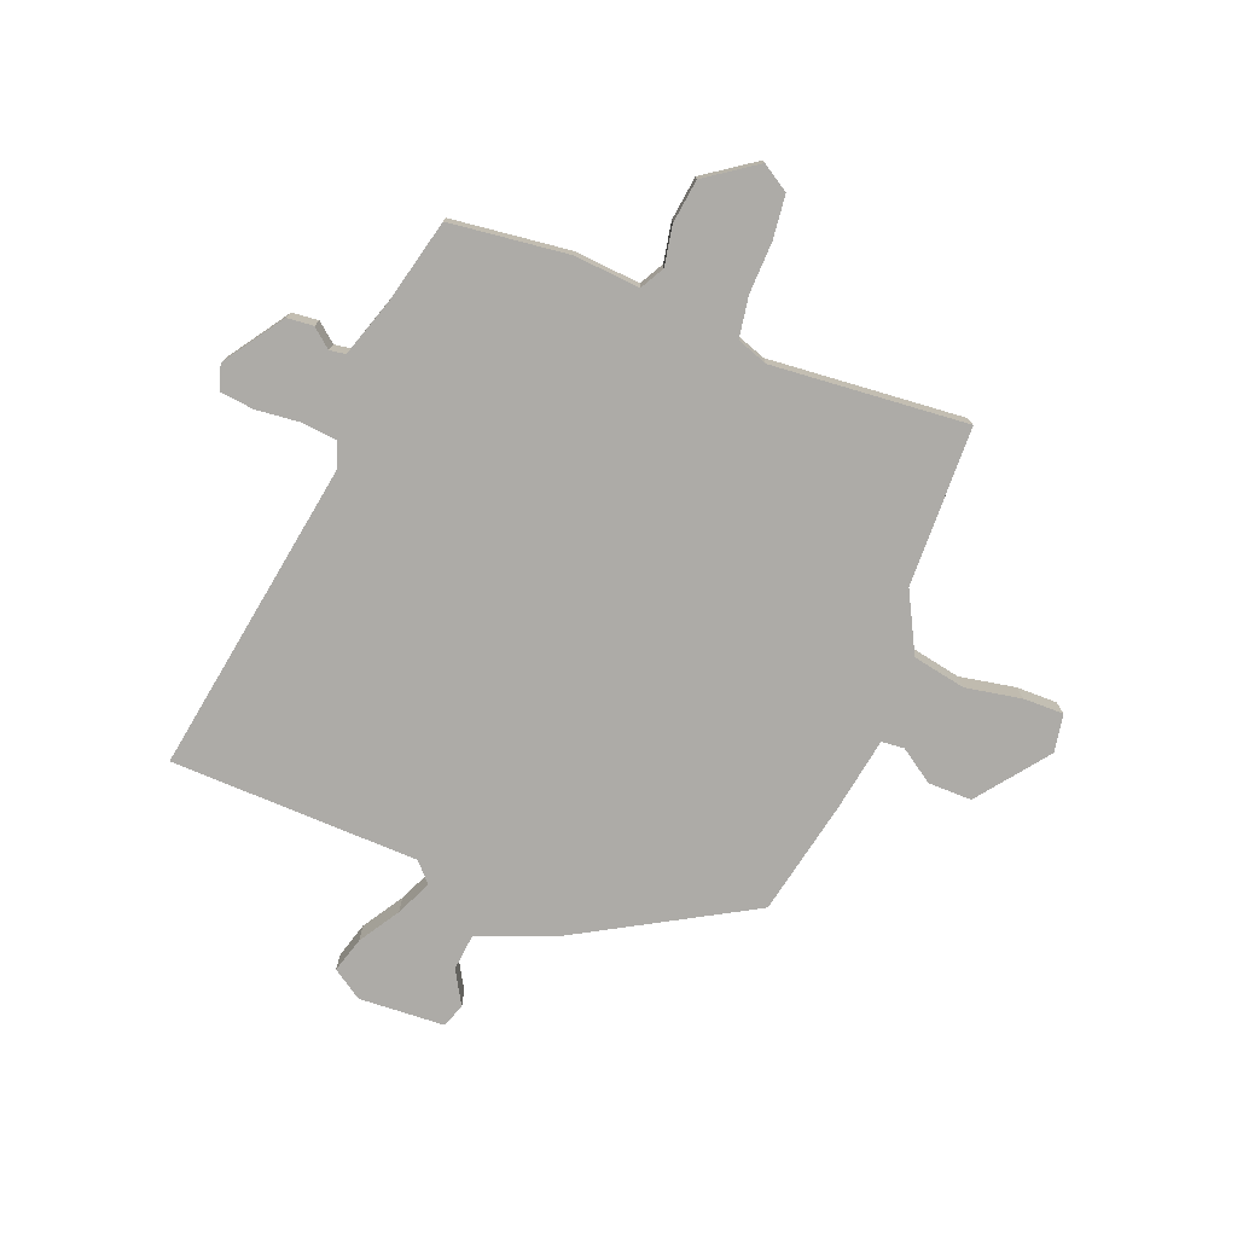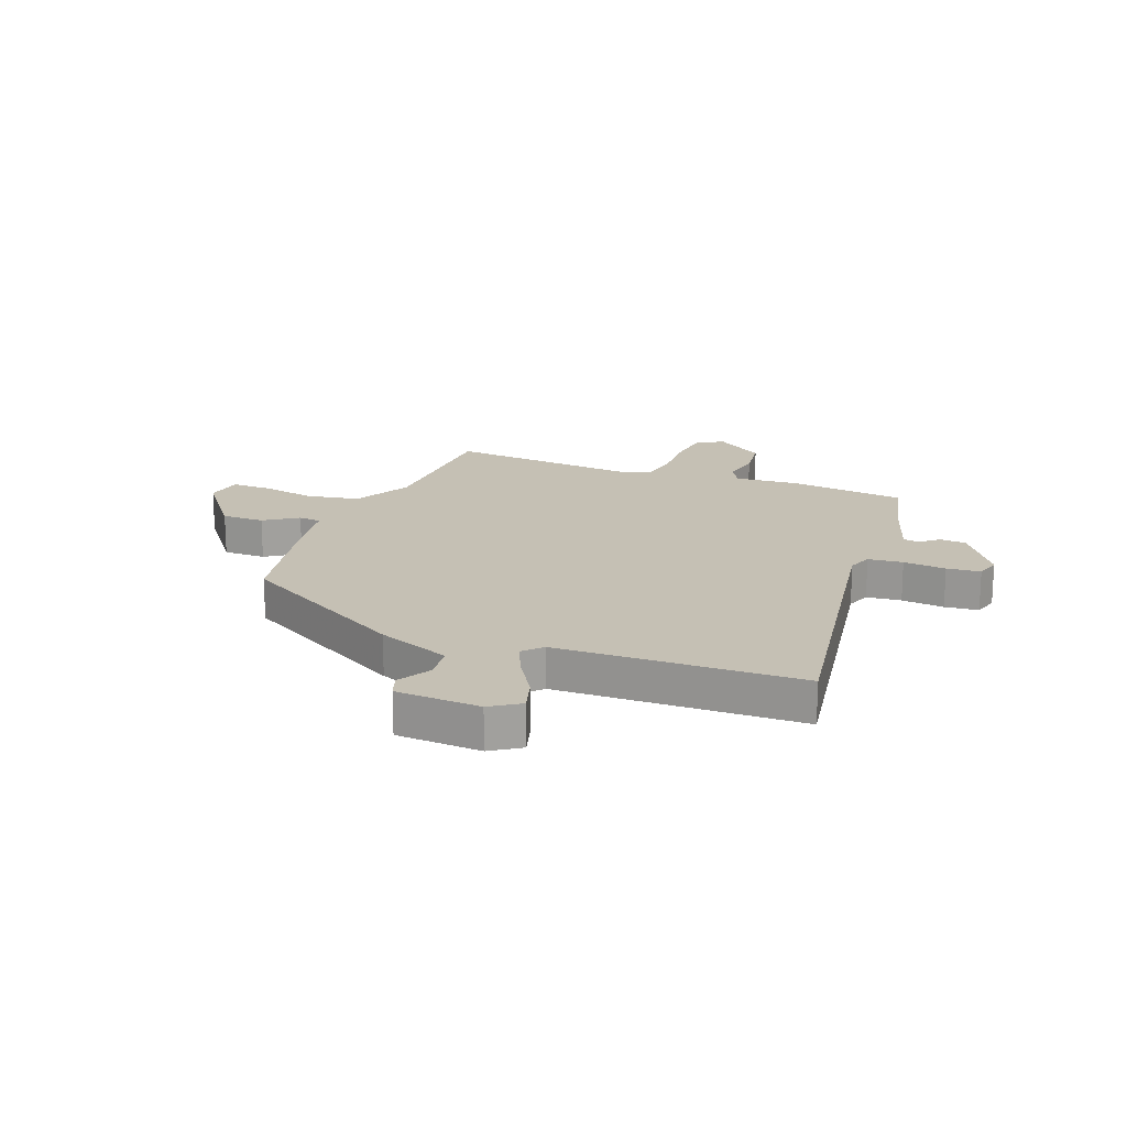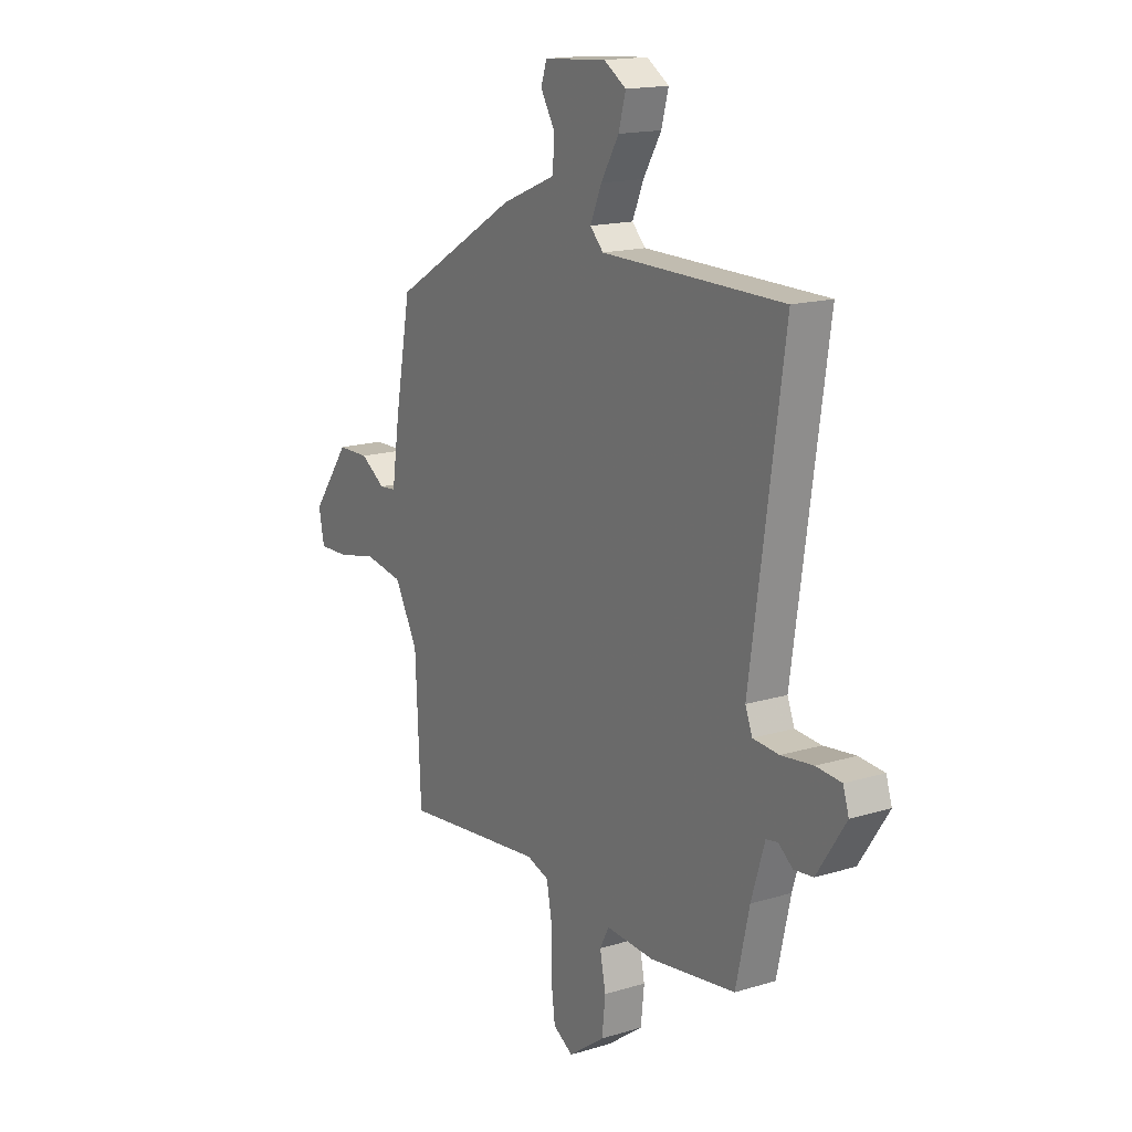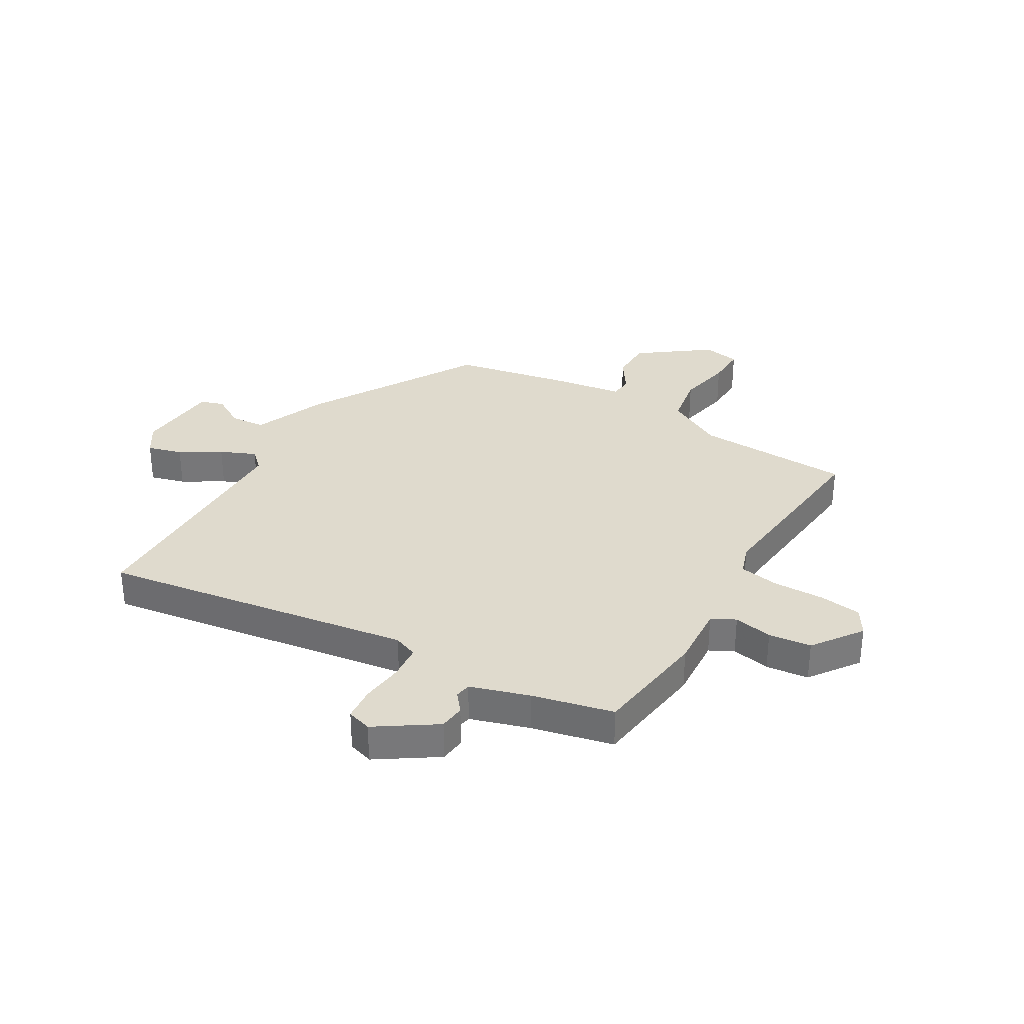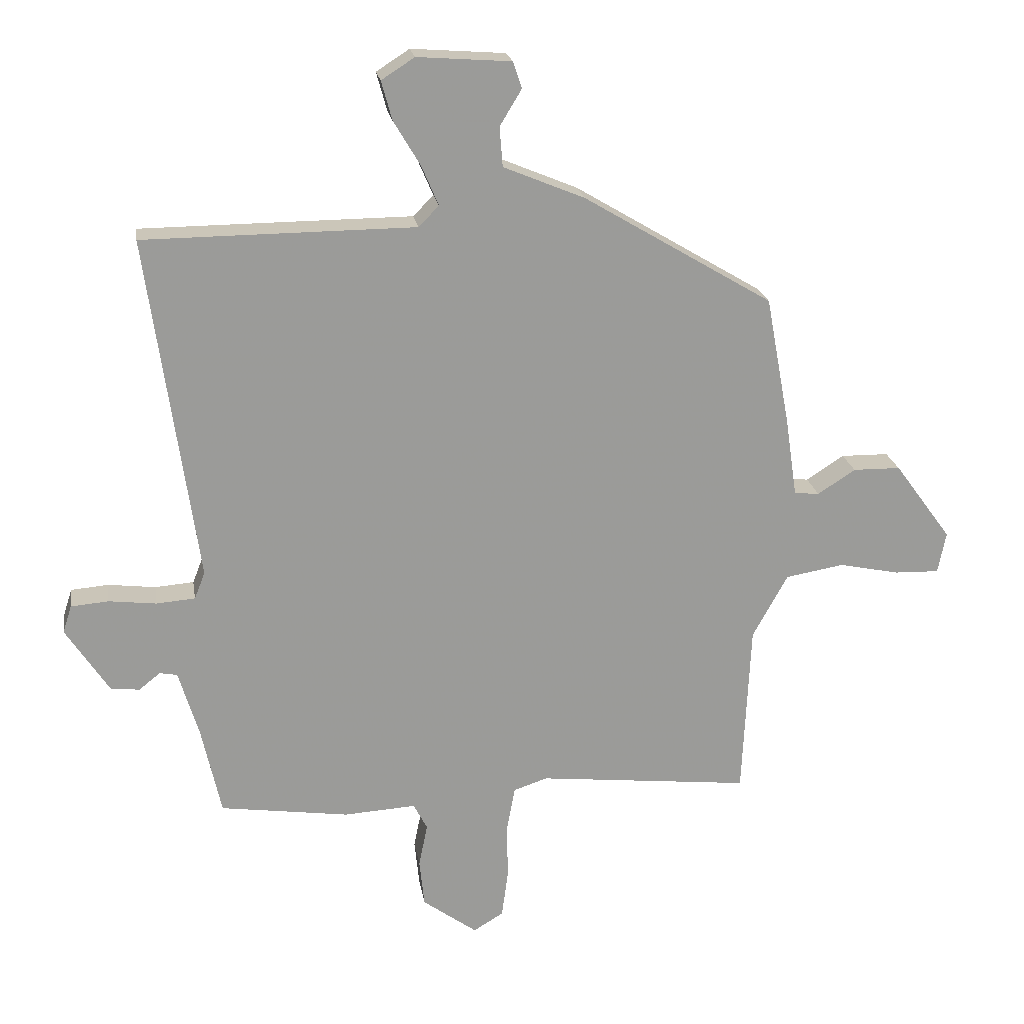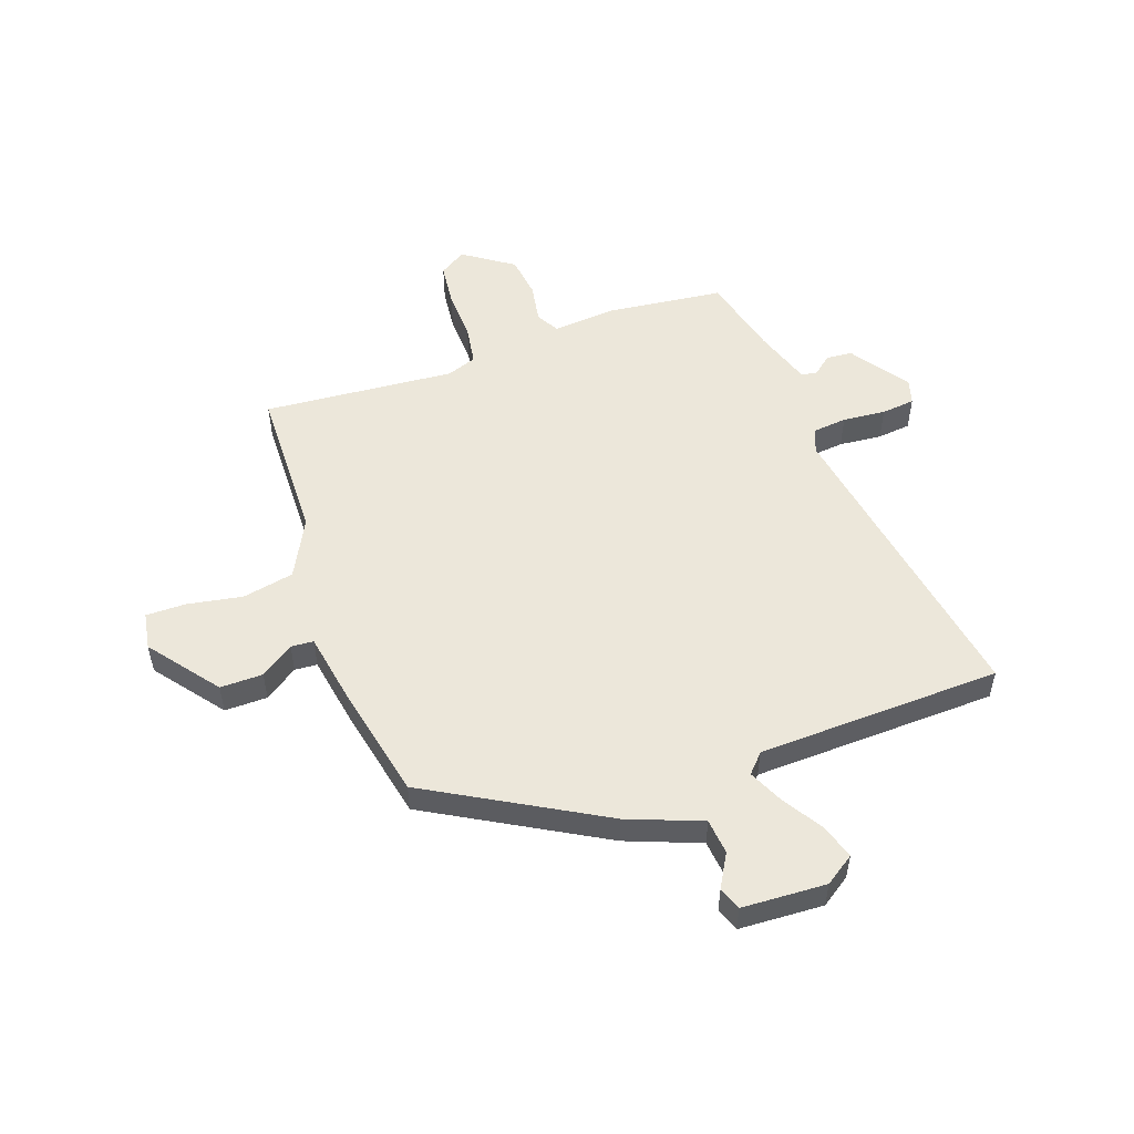
<metadata>
{"format":"obj","ext":"obj","renderer":"f3d","projection":"perspective","resolution":1024,"background":"white","views":[{"elev":-76.4,"azim":157.5,"up":"+Y"},{"elev":18.4,"azim":20.1,"up":"+Y"},{"elev":16.2,"azim":57.9,"up":"+Z"},{"elev":32.8,"azim":120.1,"up":"+Y"},{"elev":20.8,"azim":171.0,"up":"+Z"},{"elev":53.0,"azim":-20.9,"up":"+Y"}]}
</metadata>
<code>
v 0.533 0.07 0.49
v 0.454 0.07 -0.064
v 0.471 0.07 -0.107
v 0.533 0.07 -0.112
v 0.609 0.07 -0.103
v 0.669 0.07 -0.108
v 0.683 0.07 -0.152
v 0.614 0.07 -0.257
v 0.568 0.07 -0.262
v 0.534 0.07 -0.235
v 0.506 0.07 -0.24
v 0.474 0.07 -0.345
v 0.442 0.07 -0.489
v 0.236 0.07 -0.518
v 0.121 0.07 -0.511
v 0.099 0.07 -0.553
v 0.113 0.07 -0.622
v 0.105 0.07 -0.698
v 0.018 0.07 -0.761
v -0.03 0.07 -0.732
v -0.04 0.07 -0.656
v -0.039 0.07 -0.566
v -0.052 0.07 -0.495
v -0.106 0.07 -0.477
v -0.446 0.07 -0.513
v -0.459 0.07 -0.235
v -0.515 0.07 -0.133
v -0.608 0.07 -0.117
v -0.705 0.07 -0.137
v -0.776 0.07 -0.139
v -0.789 0.07 -0.073
v -0.698 0.07 0.051
v -0.622 0.07 0.052
v -0.562 0.07 0.013
v -0.522 0.07 0.017
v -0.503 0.07 0.145
v -0.465 0.07 0.349
v -0.163 0.07 0.529
v -0.033 0.07 0.583
v -0.028 0.07 0.646
v -0.063 0.07 0.704
v -0.049 0.07 0.746
v 0.101 0.07 0.757
v 0.154 0.07 0.723
v 0.137 0.07 0.661
v 0.094 0.07 0.589
v 0.067 0.07 0.526
v 0.099 0.07 0.493
v 0.533 0 0.49
v 0.454 0 -0.064
v 0.471 0 -0.107
v 0.533 0 -0.112
v 0.609 0 -0.103
v 0.669 0 -0.108
v 0.683 0 -0.152
v 0.614 0 -0.257
v 0.568 0 -0.262
v 0.534 0 -0.235
v 0.506 0 -0.24
v 0.474 0 -0.345
v 0.442 0 -0.489
v 0.236 0 -0.518
v 0.121 0 -0.511
v 0.099 0 -0.553
v 0.113 0 -0.622
v 0.105 0 -0.698
v 0.018 0 -0.761
v -0.03 0 -0.732
v -0.04 0 -0.656
v -0.039 0 -0.566
v -0.052 0 -0.495
v -0.106 0 -0.477
v -0.446 0 -0.513
v -0.459 0 -0.235
v -0.515 0 -0.133
v -0.608 0 -0.117
v -0.705 0 -0.137
v -0.776 0 -0.139
v -0.789 0 -0.073
v -0.698 0 0.051
v -0.622 0 0.052
v -0.562 0 0.013
v -0.522 0 0.017
v -0.503 0 0.145
v -0.465 0 0.349
v -0.163 0 0.529
v -0.033 0 0.583
v -0.028 0 0.646
v -0.063 0 0.704
v -0.049 0 0.746
v 0.101 0 0.757
v 0.154 0 0.723
v 0.137 0 0.661
v 0.094 0 0.589
v 0.067 0 0.526
v 0.099 0 0.493
f 43 44 45 46
f 43 46 47
f 40 41 42 43
f 39 40 43 47
f 38 39 47 48
f 35 36 37 38
f 31 32 33 34
f 31 34 35
f 28 29 30 31
f 27 28 31 35
f 26 27 35 38
f 24 25 26 38
f 19 20 21 22
f 19 22 23
f 16 17 18 19
f 16 19 23
f 15 16 23
f 12 13 14 15
f 11 12 15 23
f 7 8 9 10
f 7 10 11
f 4 5 6 7
f 3 4 7 11
f 2 3 11 23
f 48 1 2 23
f 23 24 38 48
f 94 93 92 91
f 95 94 91
f 91 90 89 88
f 95 91 88 87
f 96 95 87 86
f 86 85 84 83
f 82 81 80 79
f 83 82 79
f 79 78 77 76
f 83 79 76 75
f 86 83 75 74
f 86 74 73 72
f 70 69 68 67
f 71 70 67
f 67 66 65 64
f 71 67 64
f 71 64 63
f 63 62 61 60
f 71 63 60 59
f 58 57 56 55
f 59 58 55
f 55 54 53 52
f 59 55 52 51
f 71 59 51 50
f 71 50 49 96
f 96 86 72 71
f 1 49 50 2
f 2 50 51 3
f 3 51 52 4
f 4 52 53 5
f 5 53 54 6
f 6 54 55 7
f 7 55 56 8
f 8 56 57 9
f 9 57 58 10
f 10 58 59 11
f 11 59 60 12
f 12 60 61 13
f 13 61 62 14
f 14 62 63 15
f 15 63 64 16
f 16 64 65 17
f 17 65 66 18
f 18 66 67 19
f 19 67 68 20
f 20 68 69 21
f 21 69 70 22
f 22 70 71 23
f 23 71 72 24
f 24 72 73 25
f 25 73 74 26
f 26 74 75 27
f 27 75 76 28
f 28 76 77 29
f 29 77 78 30
f 30 78 79 31
f 31 79 80 32
f 32 80 81 33
f 33 81 82 34
f 34 82 83 35
f 35 83 84 36
f 36 84 85 37
f 37 85 86 38
f 38 86 87 39
f 39 87 88 40
f 40 88 89 41
f 41 89 90 42
f 42 90 91 43
f 43 91 92 44
f 44 92 93 45
f 45 93 94 46
f 46 94 95 47
f 47 95 96 48
f 48 96 49 1

</code>
